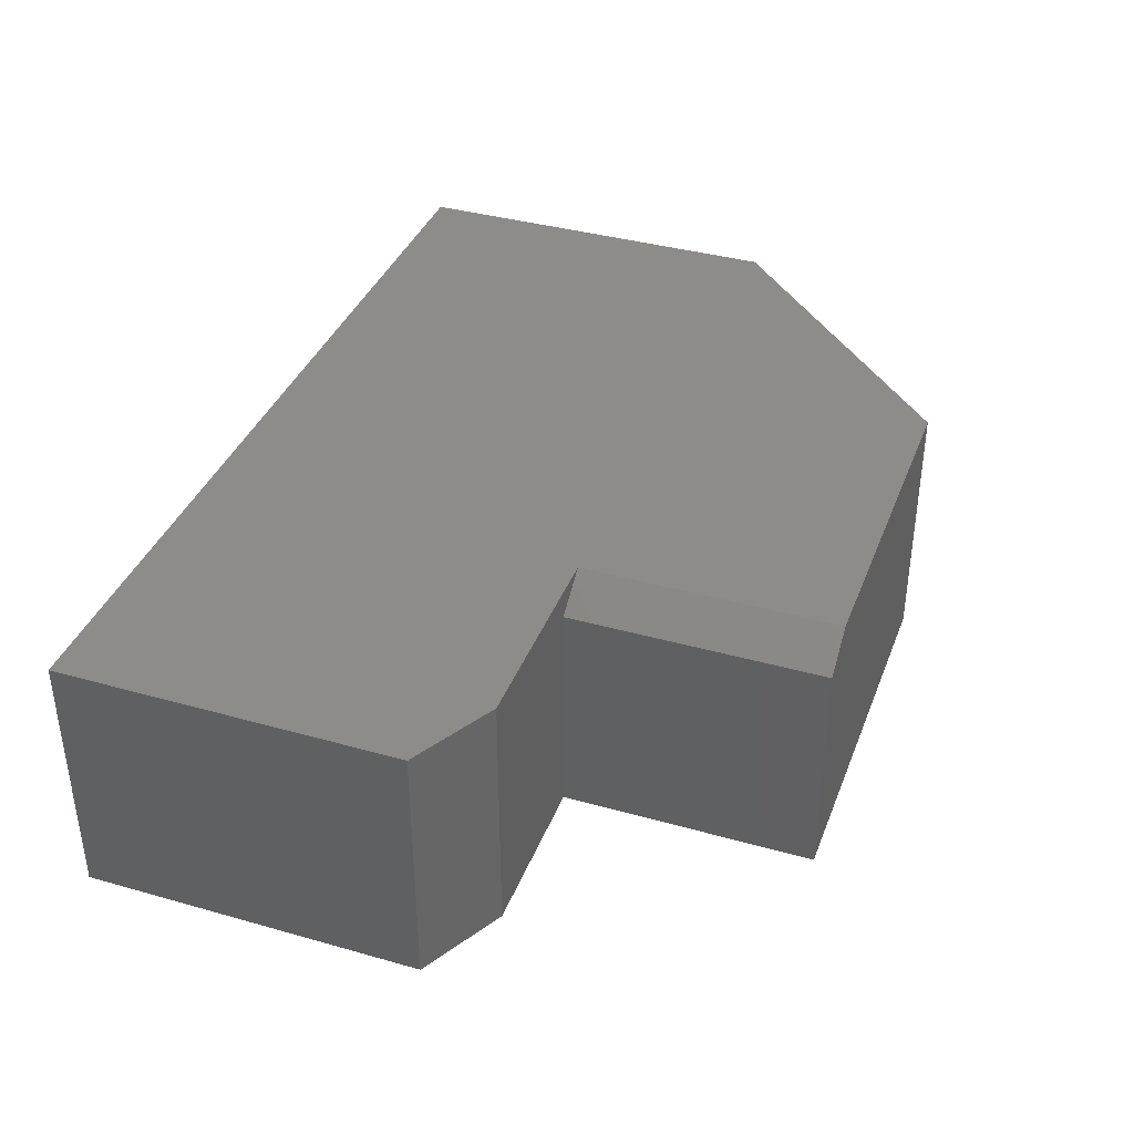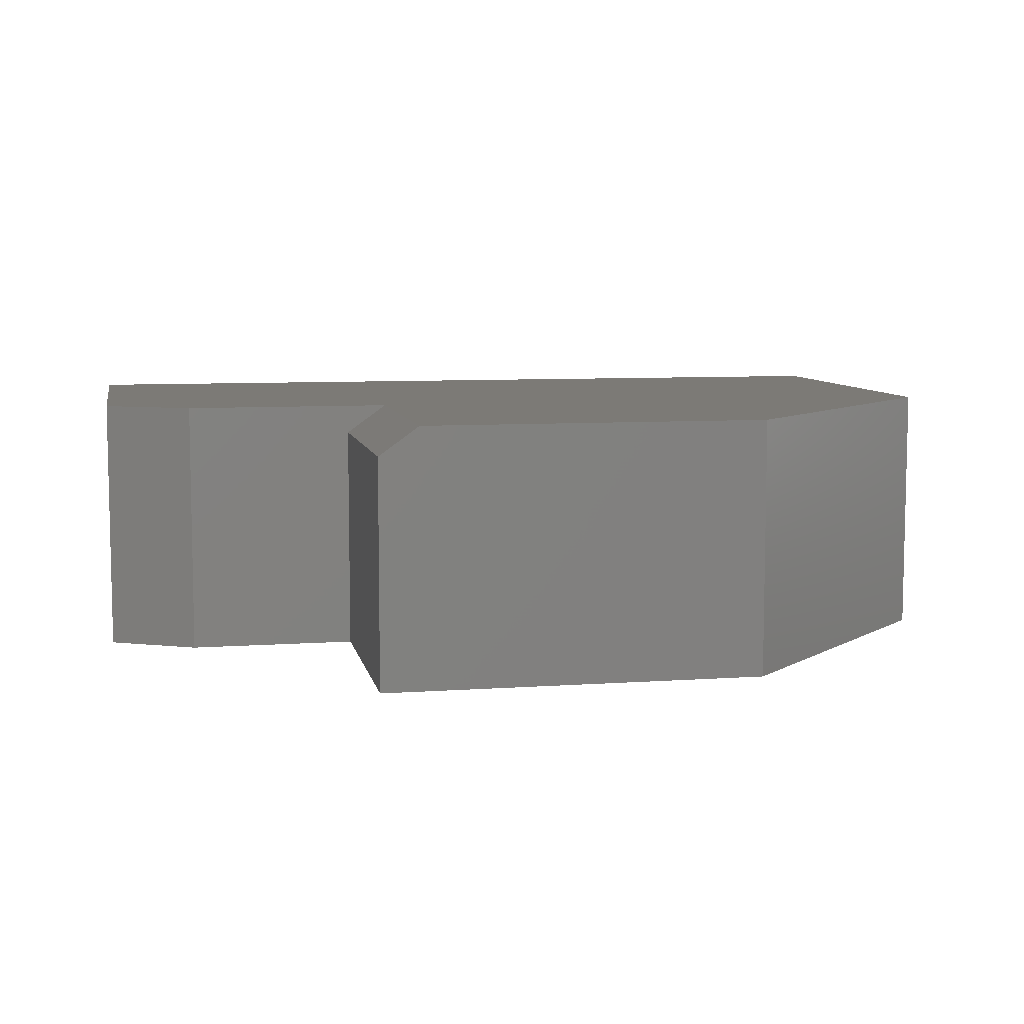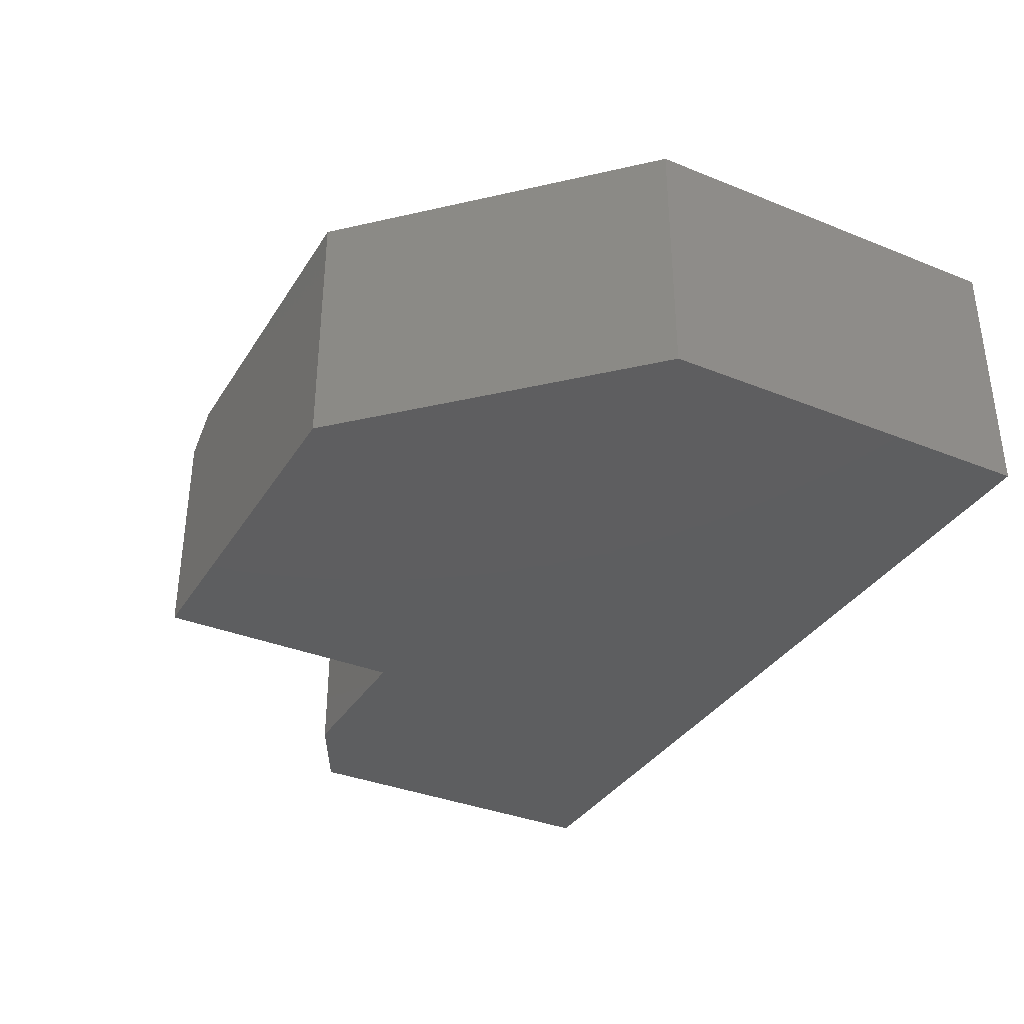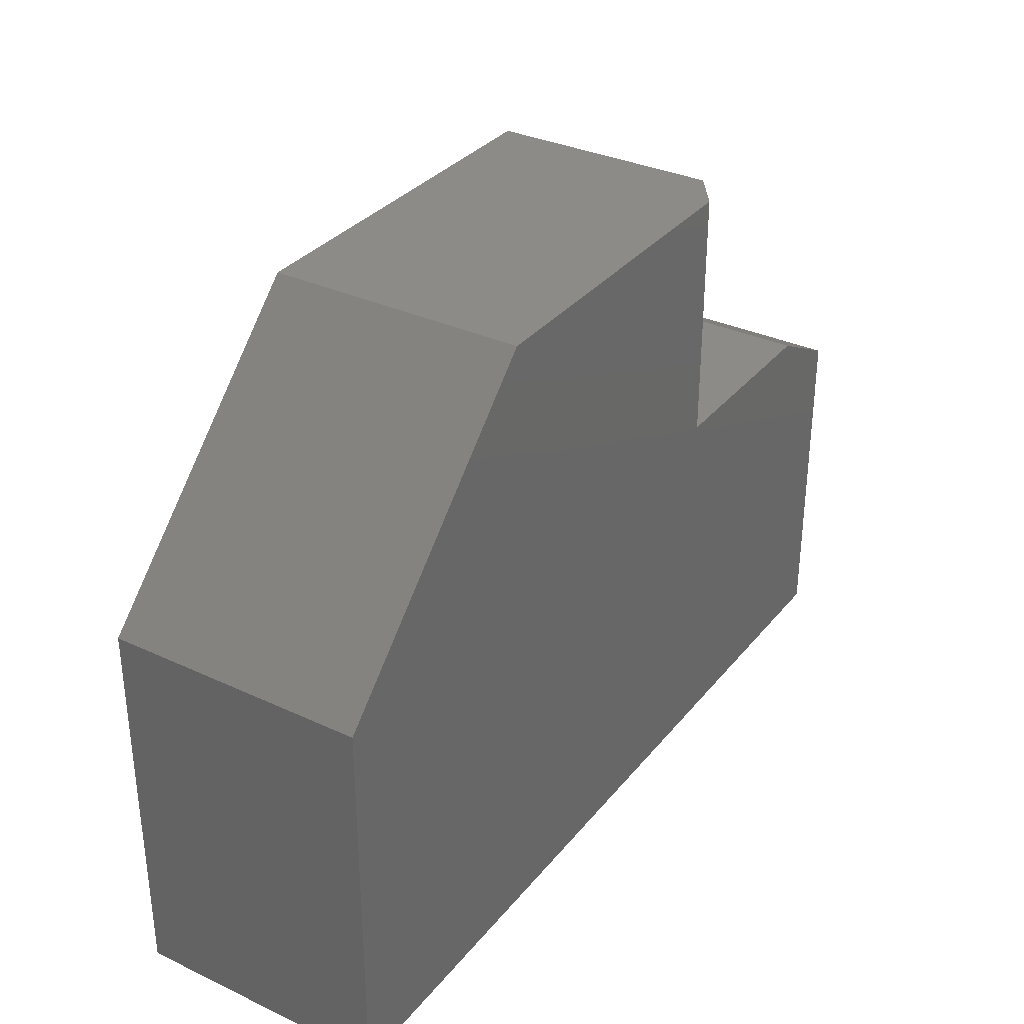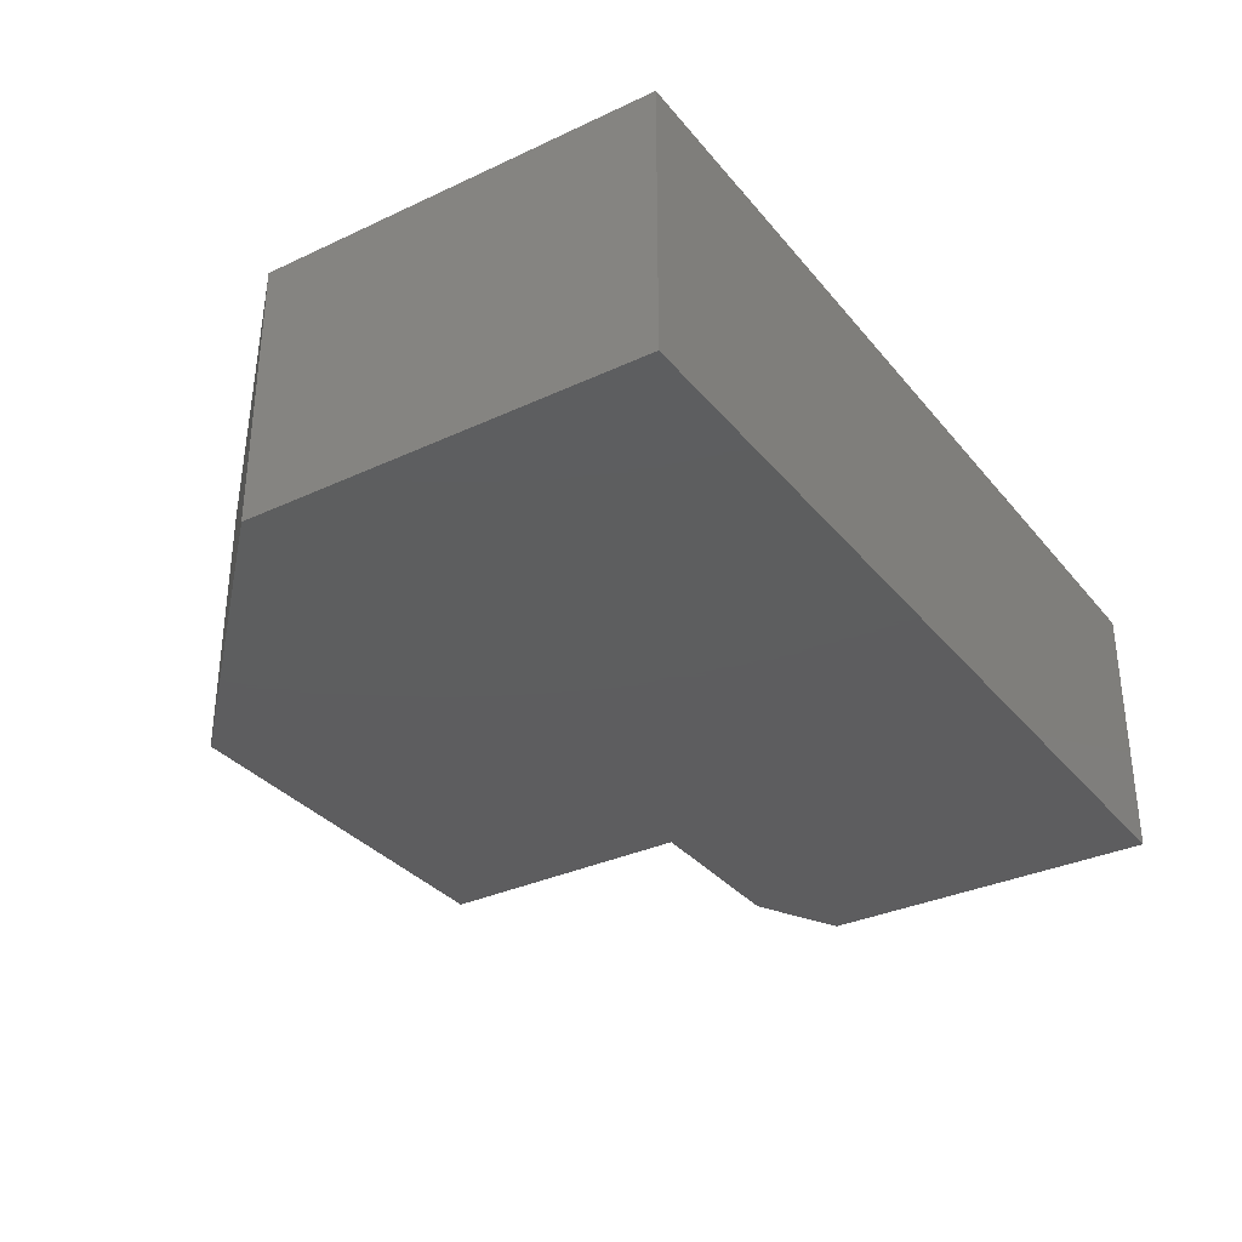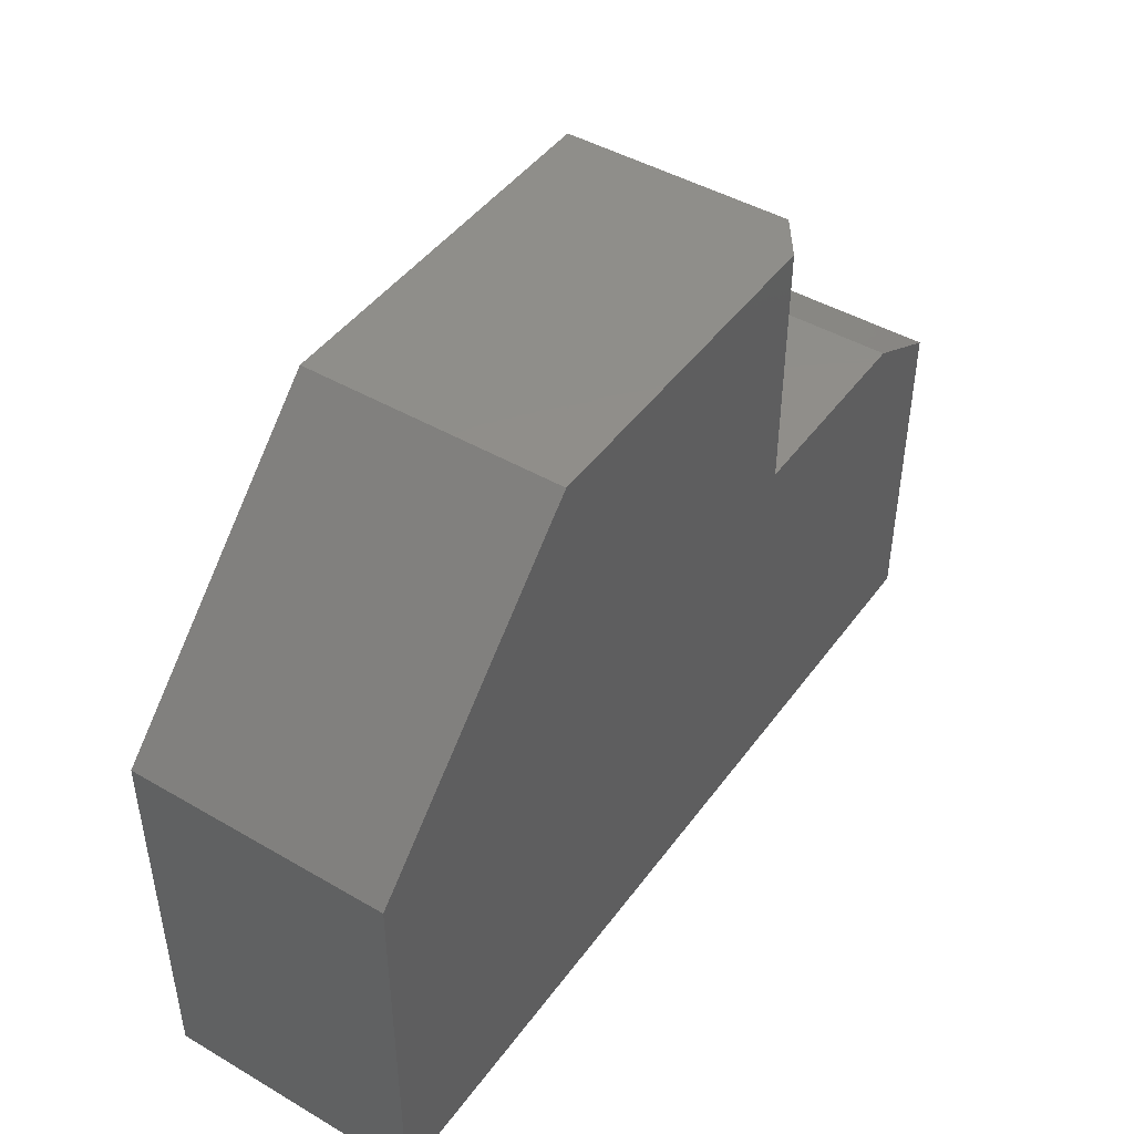
<metadata>
{"format":"stl","ext":"stl","renderer":"f3d","projection":"perspective","resolution":1024,"background":"white","views":[{"elev":37.9,"azim":-70.2,"up":"+Y"},{"elev":7.7,"azim":-11.2,"up":"+Y"},{"elev":-35.3,"azim":61.9,"up":"+Y"},{"elev":33.1,"azim":122.7,"up":"+Z"},{"elev":-33.1,"azim":122.8,"up":"+Y"},{"elev":45.3,"azim":123.9,"up":"+Z"}]}
</metadata>
<code>
# stl→obj: 18 verts, 32 faces
v -0.4688 -0.3516 -0.2553
v -0.4688 5.146e-17 -0.2553
v -0.4688 -0.3516 -0.7188
v -0.4688 0 -0.7188
v -0.06768 8.413e-17 -0.1928
v -0.06768 1.191e-16 0.1536
v 0.4036 1.453e-16 0.1536
v 0.75 1.261e-16 -0.1928
v -0.3516 5.036e-17 -0.1928
v 0.75 6.765e-17 -0.7188
v -0.3516 -0.3516 -0.1928
v -0.1224 -0.3516 -0.1928
v -0.1224 -0.03906 -0.1928
v 0.75 -0.3516 -0.1928
v 0.4036 -0.3516 0.1536
v -0.1224 -0.3516 0.1536
v 0.75 -0.3516 -0.7188
v -0.1224 -0.03906 0.1536
f 1 2 3
f 3 2 4
f 5 6 7
f 5 7 8
f 5 8 2
f 5 2 9
f 2 8 4
f 4 8 10
f 11 12 9
f 9 12 13
f 9 13 5
f 12 11 1
f 12 1 14
f 12 14 15
f 12 15 16
f 1 3 14
f 14 3 17
f 11 9 1
f 1 9 2
f 18 13 16
f 16 13 12
f 15 7 16
f 16 7 6
f 16 6 18
f 3 4 17
f 17 4 10
f 18 6 13
f 13 6 5
f 14 8 15
f 15 8 7
f 17 10 14
f 14 10 8

</code>
